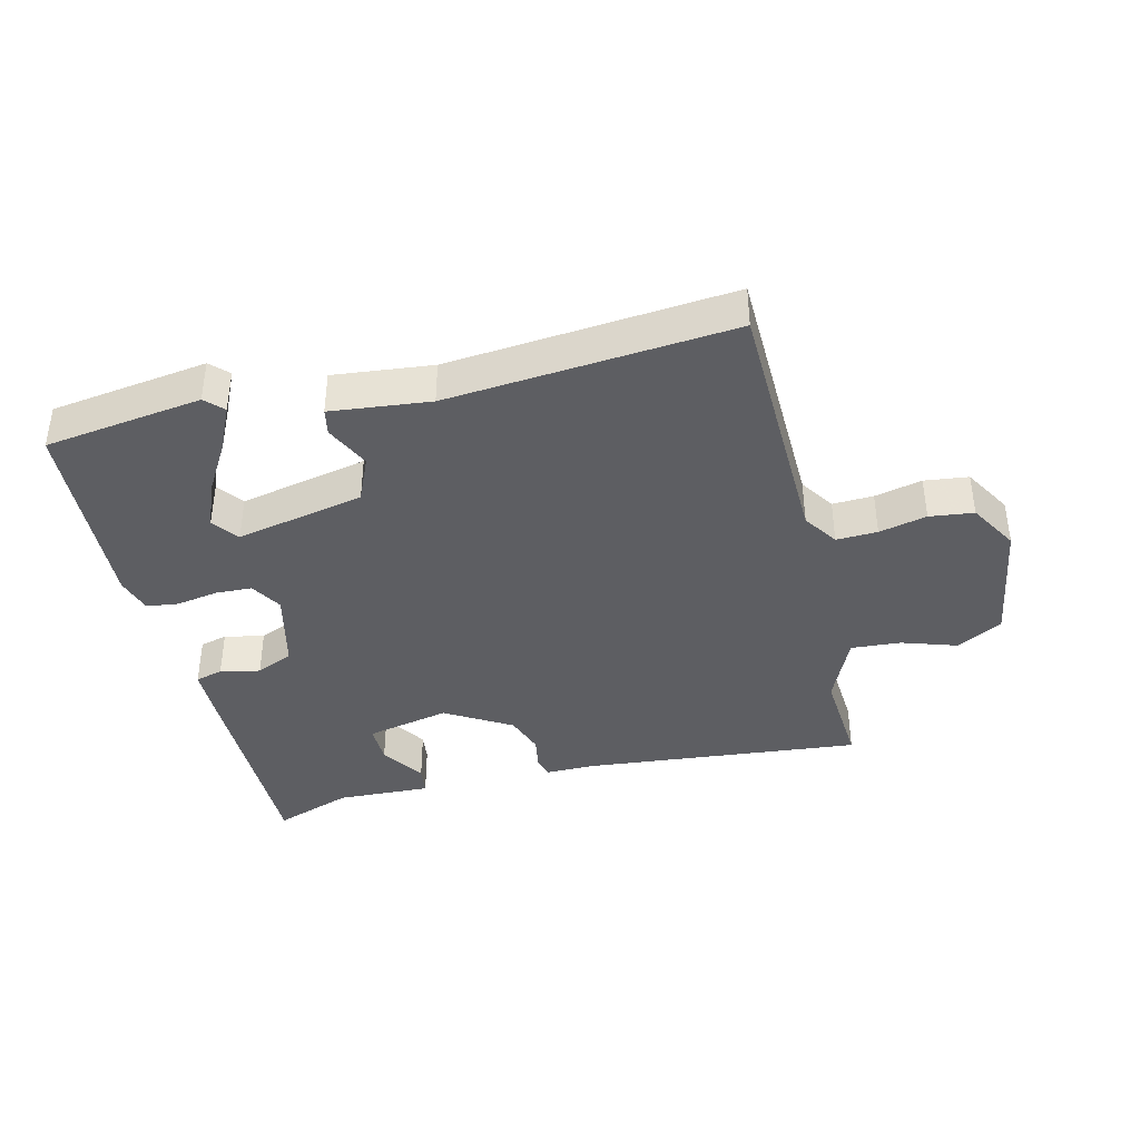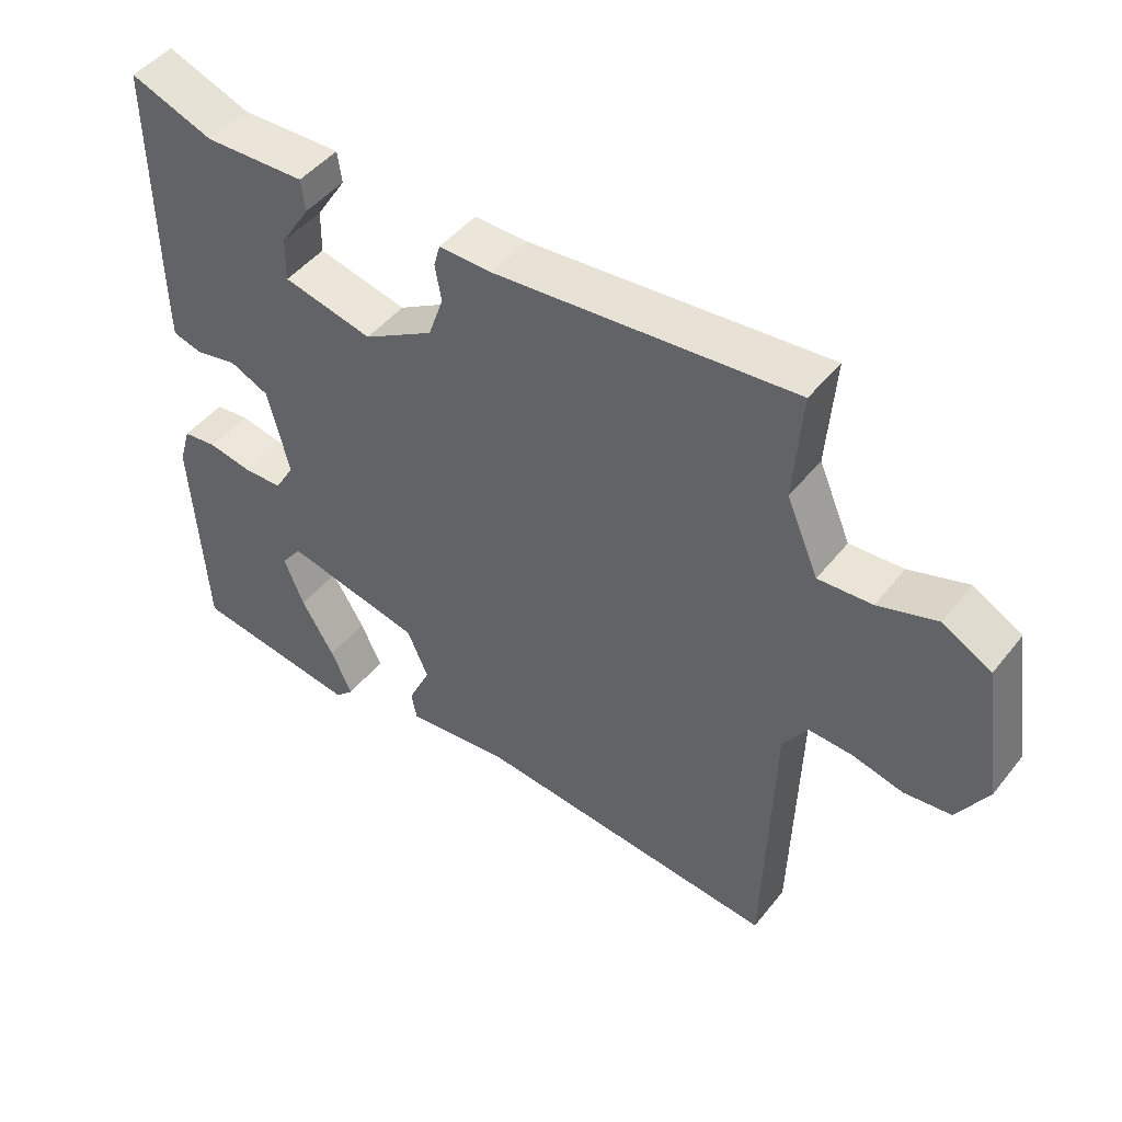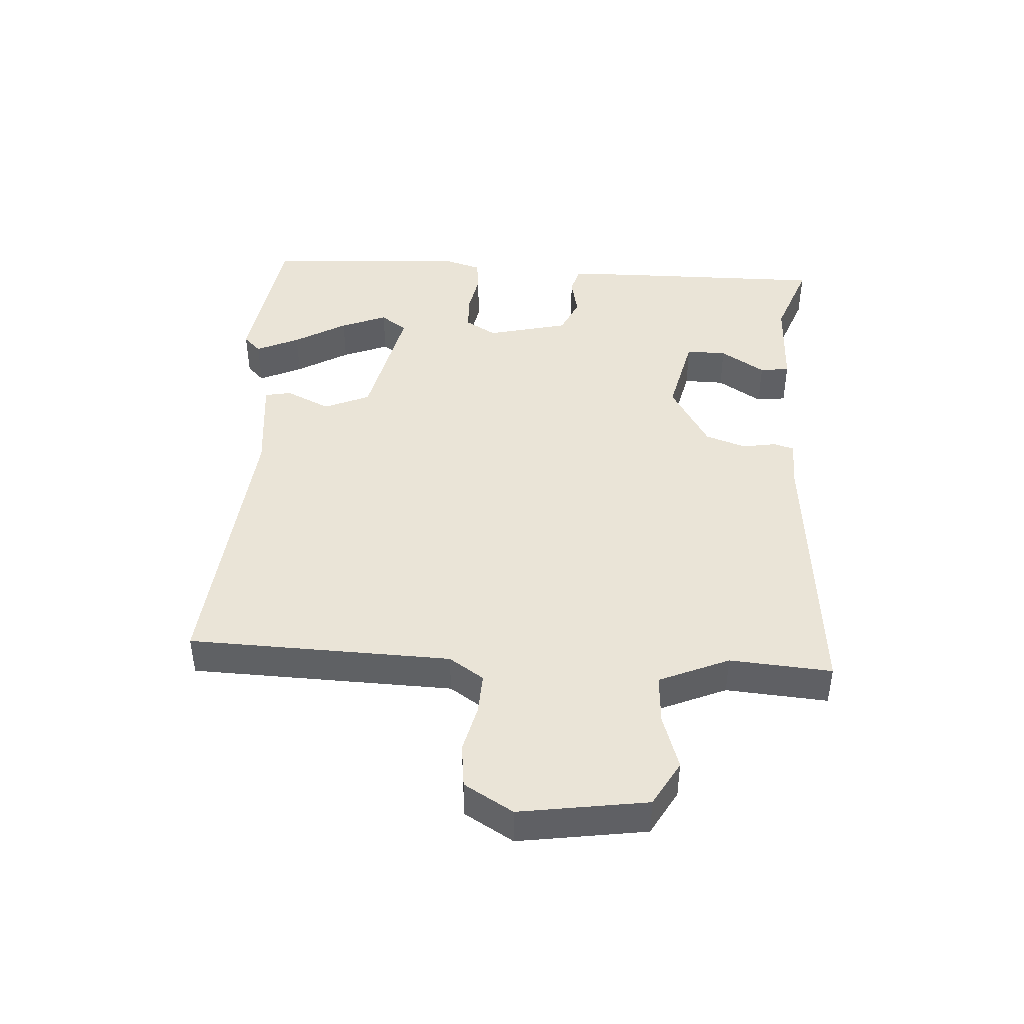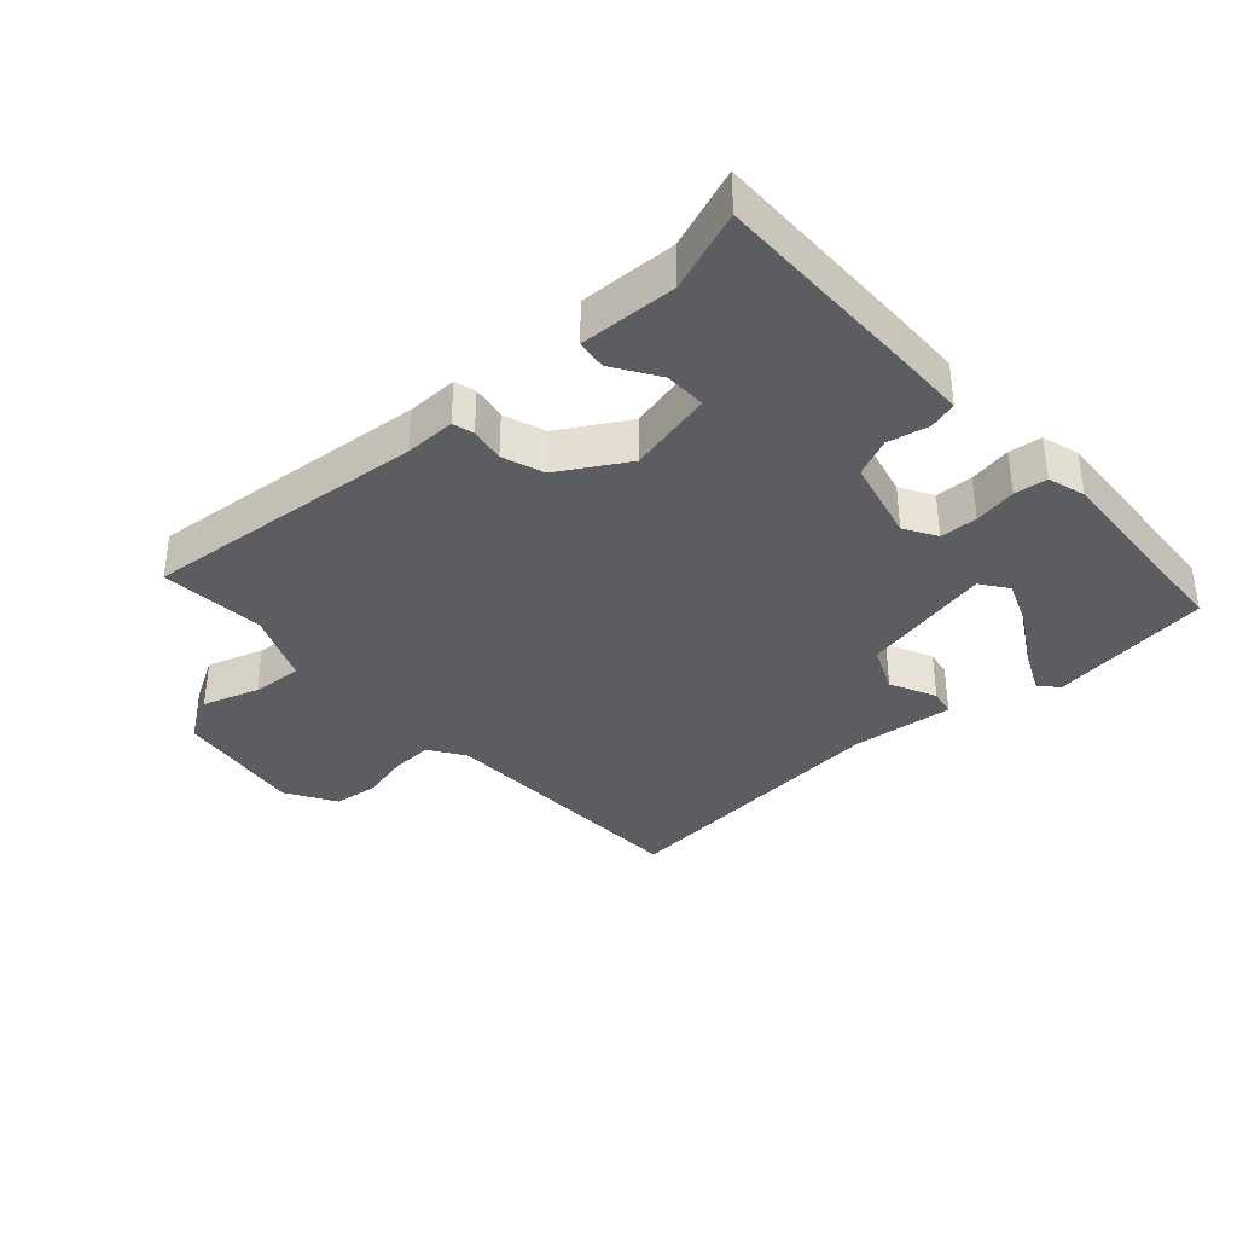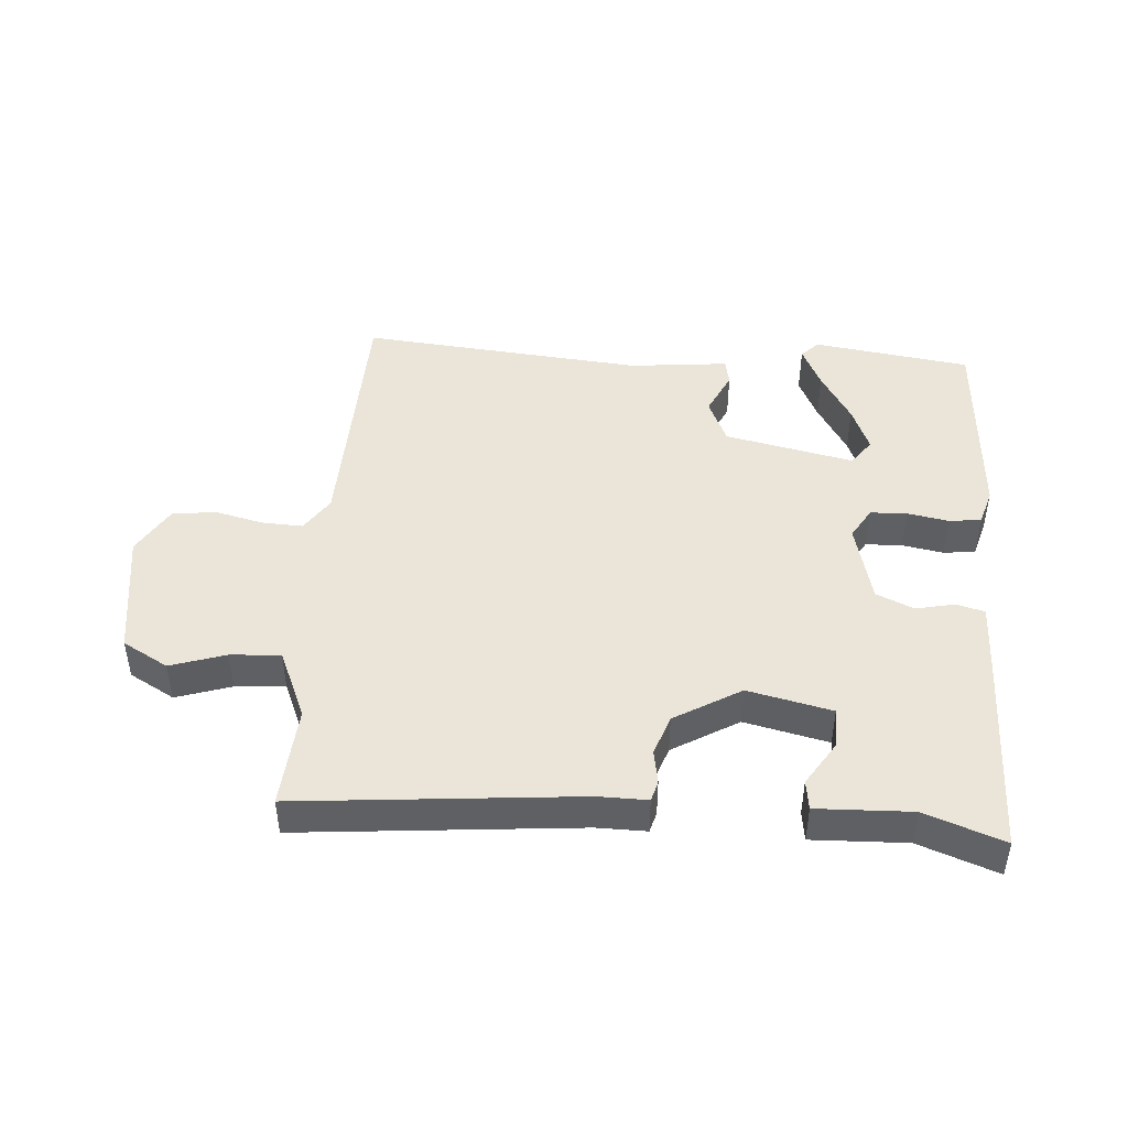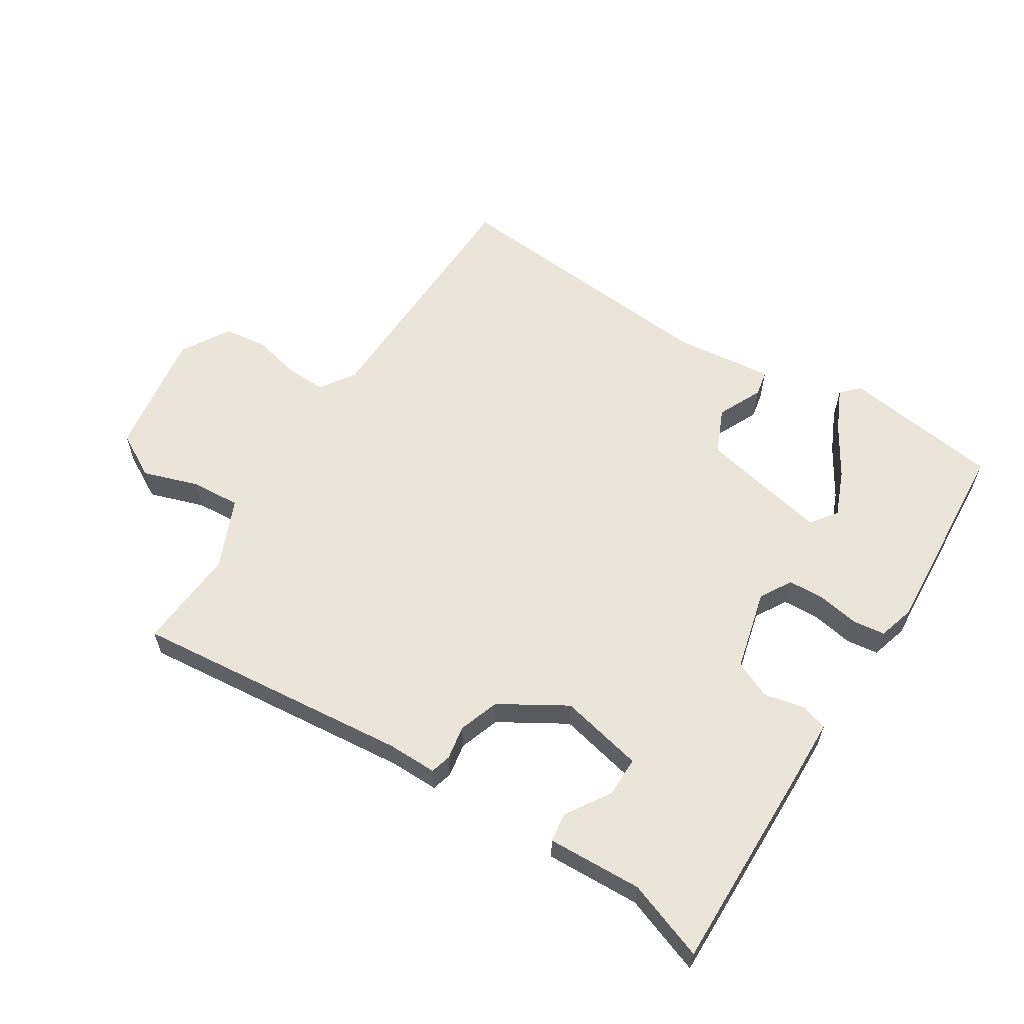
<metadata>
{"format":"obj","ext":"obj","renderer":"f3d","projection":"perspective","resolution":1024,"background":"white","views":[{"elev":-39.2,"azim":-166.5,"up":"+Y"},{"elev":46.9,"azim":-143.7,"up":"+Z"},{"elev":43.7,"azim":-86.4,"up":"+Y"},{"elev":-36.0,"azim":42.1,"up":"+Y"},{"elev":45.4,"azim":4.1,"up":"+Y"},{"elev":59.6,"azim":32.0,"up":"+Y"}]}
</metadata>
<code>
v 0.5 0.07 -0.5
v 0.254 0.07 -0.536
v 0.227 0.07 -0.509
v 0.258 0.07 -0.442
v 0.306 0.07 -0.361
v 0.335 0.07 -0.289
v 0.305 0.07 -0.248
v 0.104 0.07 -0.292
v 0.073 0.07 -0.363
v 0.106 0.07 -0.433
v 0.098 0.07 -0.474
v -0.057 0.07 -0.458
v -0.5 0.07 -0.5
v -0.512 0.07 -0.091
v -0.548 0.07 -0.037
v -0.612 0.07 -0.04
v -0.686 0.07 -0.058
v -0.755 0.07 -0.05
v -0.8 0.07 0.026
v -0.77 0.07 0.225
v -0.699 0.07 0.265
v -0.613 0.07 0.237
v -0.535 0.07 0.232
v -0.488 0.07 0.341
v -0.5 0.07 0.5
v -0.064 0.07 0.46
v 0.013 0.07 0.461
v 0.022 0.07 0.429
v 0.013 0.07 0.376
v 0.035 0.07 0.313
v 0.138 0.07 0.252
v 0.269 0.07 0.282
v 0.268 0.07 0.345
v 0.224 0.07 0.414
v 0.23 0.07 0.46
v 0.378 0.07 0.455
v 0.5 0.07 0.5
v 0.497 0.07 0.171
v 0.495 0.07 0.071
v 0.452 0.07 0.059
v 0.39 0.07 0.072
v 0.332 0.07 0.046
v 0.301 0.07 -0.081
v 0.33 0.07 -0.13
v 0.387 0.07 -0.132
v 0.452 0.07 -0.12
v 0.502 0.07 -0.126
v 0.519 0.07 -0.183
v 0.5 0 -0.5
v 0.254 0 -0.536
v 0.227 0 -0.509
v 0.258 0 -0.442
v 0.306 0 -0.361
v 0.335 0 -0.289
v 0.305 0 -0.248
v 0.104 0 -0.292
v 0.073 0 -0.363
v 0.106 0 -0.433
v 0.098 0 -0.474
v -0.057 0 -0.458
v -0.5 0 -0.5
v -0.512 0 -0.091
v -0.548 0 -0.037
v -0.612 0 -0.04
v -0.686 0 -0.058
v -0.755 0 -0.05
v -0.8 0 0.026
v -0.77 0 0.225
v -0.699 0 0.265
v -0.613 0 0.237
v -0.535 0 0.232
v -0.488 0 0.341
v -0.5 0 0.5
v -0.064 0 0.46
v 0.013 0 0.461
v 0.022 0 0.429
v 0.013 0 0.376
v 0.035 0 0.313
v 0.138 0 0.252
v 0.269 0 0.282
v 0.268 0 0.345
v 0.224 0 0.414
v 0.23 0 0.46
v 0.378 0 0.455
v 0.5 0 0.5
v 0.497 0 0.171
v 0.495 0 0.071
v 0.452 0 0.059
v 0.39 0 0.072
v 0.332 0 0.046
v 0.301 0 -0.081
v 0.33 0 -0.13
v 0.387 0 -0.132
v 0.452 0 -0.12
v 0.502 0 -0.126
v 0.519 0 -0.183
f 48 1 2
f 47 48 2
f 46 47 2
f 45 46 2
f 39 40 41
f 38 39 41
f 37 38 41
f 36 37 41
f 36 41 42
f 33 34 35 36
f 36 42 43
f 33 36 43
f 32 33 43
f 26 27 28 29
f 26 29 30
f 25 26 30
f 24 25 30
f 23 24 30 31
f 20 21 22
f 19 20 22
f 18 19 22
f 17 18 22
f 16 17 22
f 15 16 22 23
f 14 15 23 31
f 31 32 43
f 14 31 43
f 13 14 43
f 12 13 43
f 2 3 4 5
f 2 5 6
f 45 2 6
f 44 45 6 7
f 43 44 7 8
f 12 43 8
f 9 10 11 12
f 8 9 12
f 50 49 96
f 50 96 95
f 50 95 94
f 50 94 93
f 89 88 87
f 89 87 86
f 89 86 85
f 89 85 84
f 90 89 84
f 84 83 82 81
f 91 90 84
f 91 84 81
f 91 81 80
f 77 76 75 74
f 78 77 74
f 78 74 73
f 78 73 72
f 79 78 72 71
f 70 69 68
f 70 68 67
f 70 67 66
f 70 66 65
f 70 65 64
f 71 70 64 63
f 79 71 63 62
f 91 80 79
f 91 79 62
f 91 62 61
f 91 61 60
f 53 52 51 50
f 54 53 50
f 54 50 93
f 55 54 93 92
f 56 55 92 91
f 56 91 60
f 60 59 58 57
f 60 57 56
f 1 49 50 2
f 2 50 51 3
f 3 51 52 4
f 4 52 53 5
f 5 53 54 6
f 6 54 55 7
f 7 55 56 8
f 8 56 57 9
f 9 57 58 10
f 10 58 59 11
f 11 59 60 12
f 12 60 61 13
f 13 61 62 14
f 14 62 63 15
f 15 63 64 16
f 16 64 65 17
f 17 65 66 18
f 18 66 67 19
f 19 67 68 20
f 20 68 69 21
f 21 69 70 22
f 22 70 71 23
f 23 71 72 24
f 24 72 73 25
f 25 73 74 26
f 26 74 75 27
f 27 75 76 28
f 28 76 77 29
f 29 77 78 30
f 30 78 79 31
f 31 79 80 32
f 32 80 81 33
f 33 81 82 34
f 34 82 83 35
f 35 83 84 36
f 36 84 85 37
f 37 85 86 38
f 38 86 87 39
f 39 87 88 40
f 40 88 89 41
f 41 89 90 42
f 42 90 91 43
f 43 91 92 44
f 44 92 93 45
f 45 93 94 46
f 46 94 95 47
f 47 95 96 48
f 48 96 49 1

</code>
